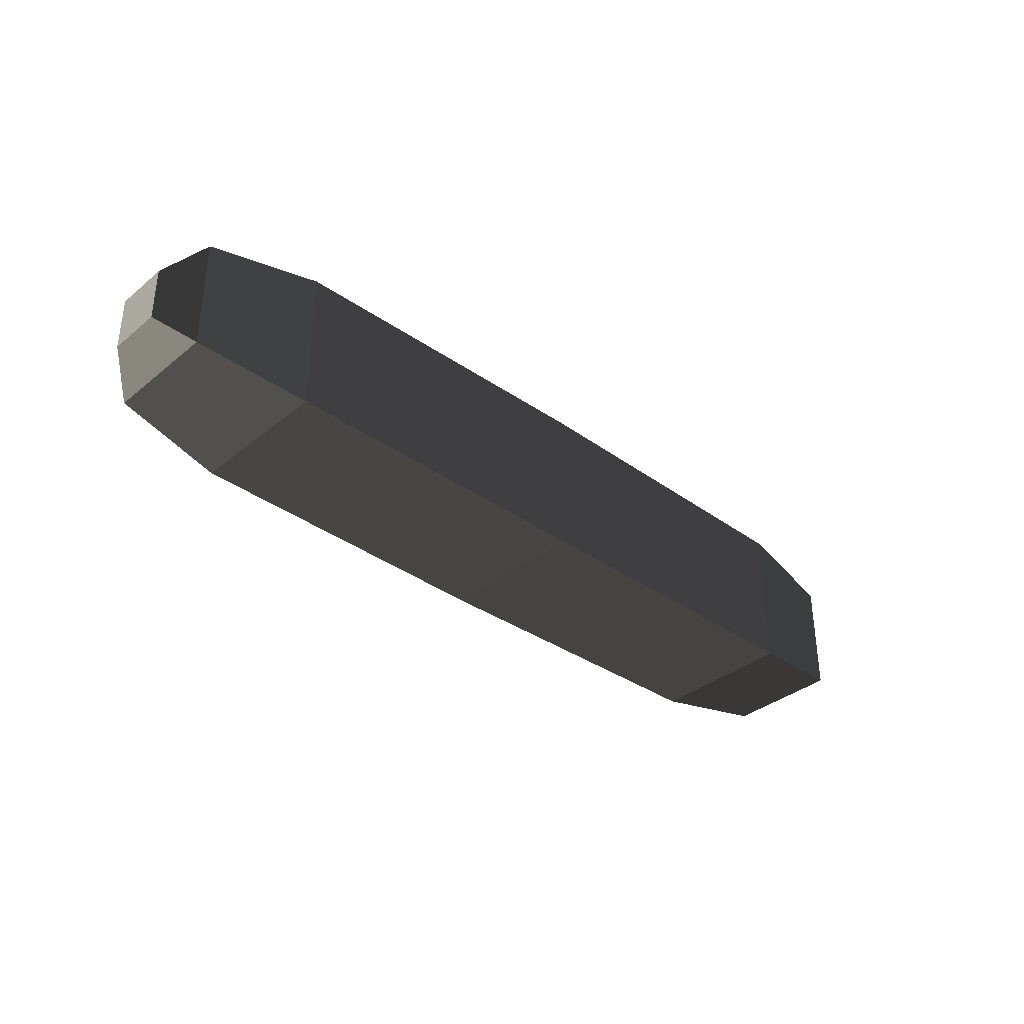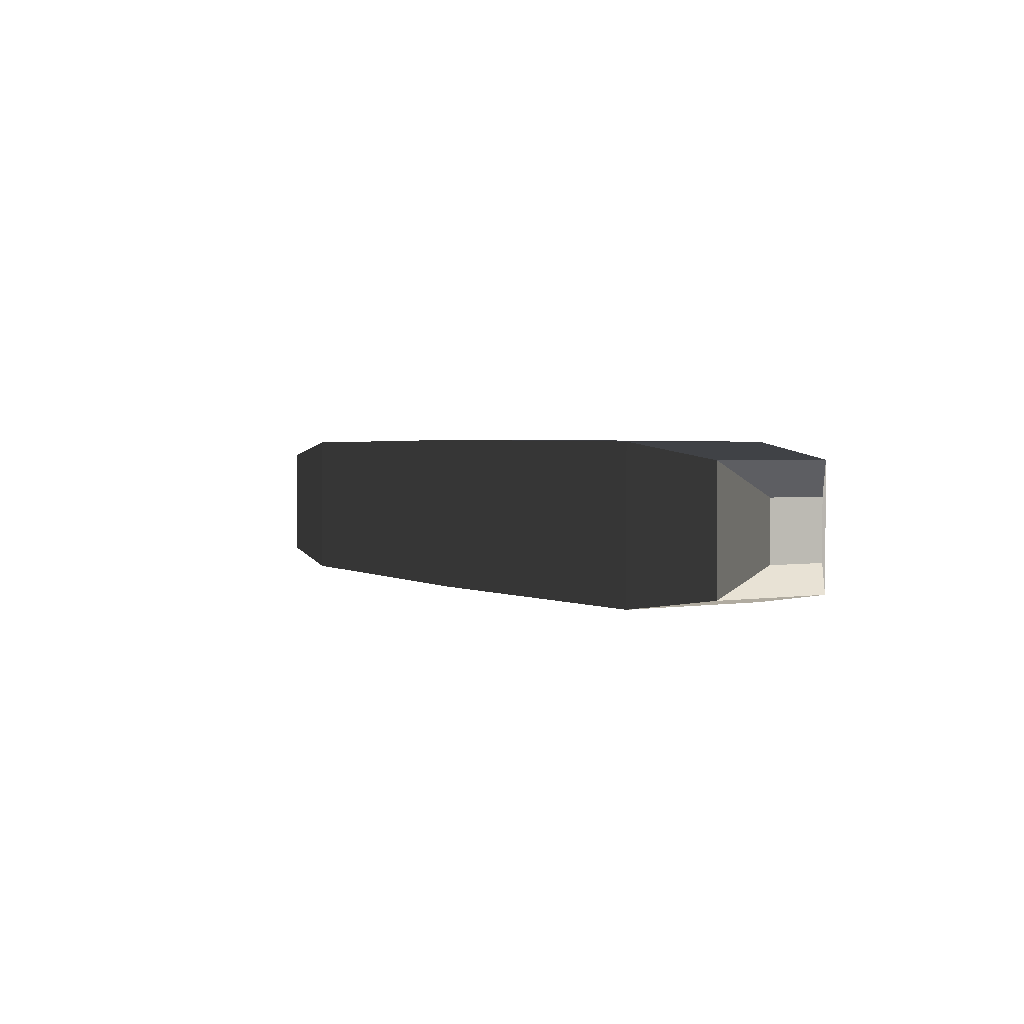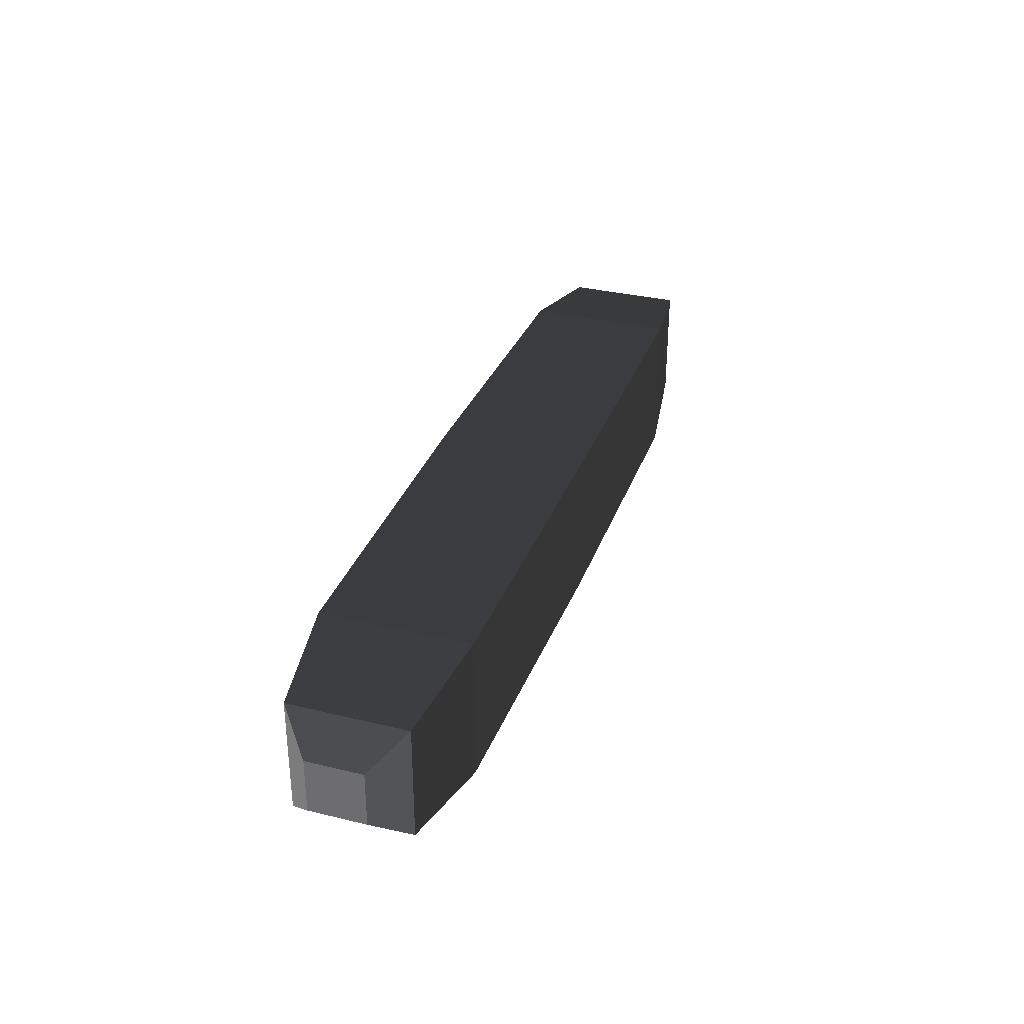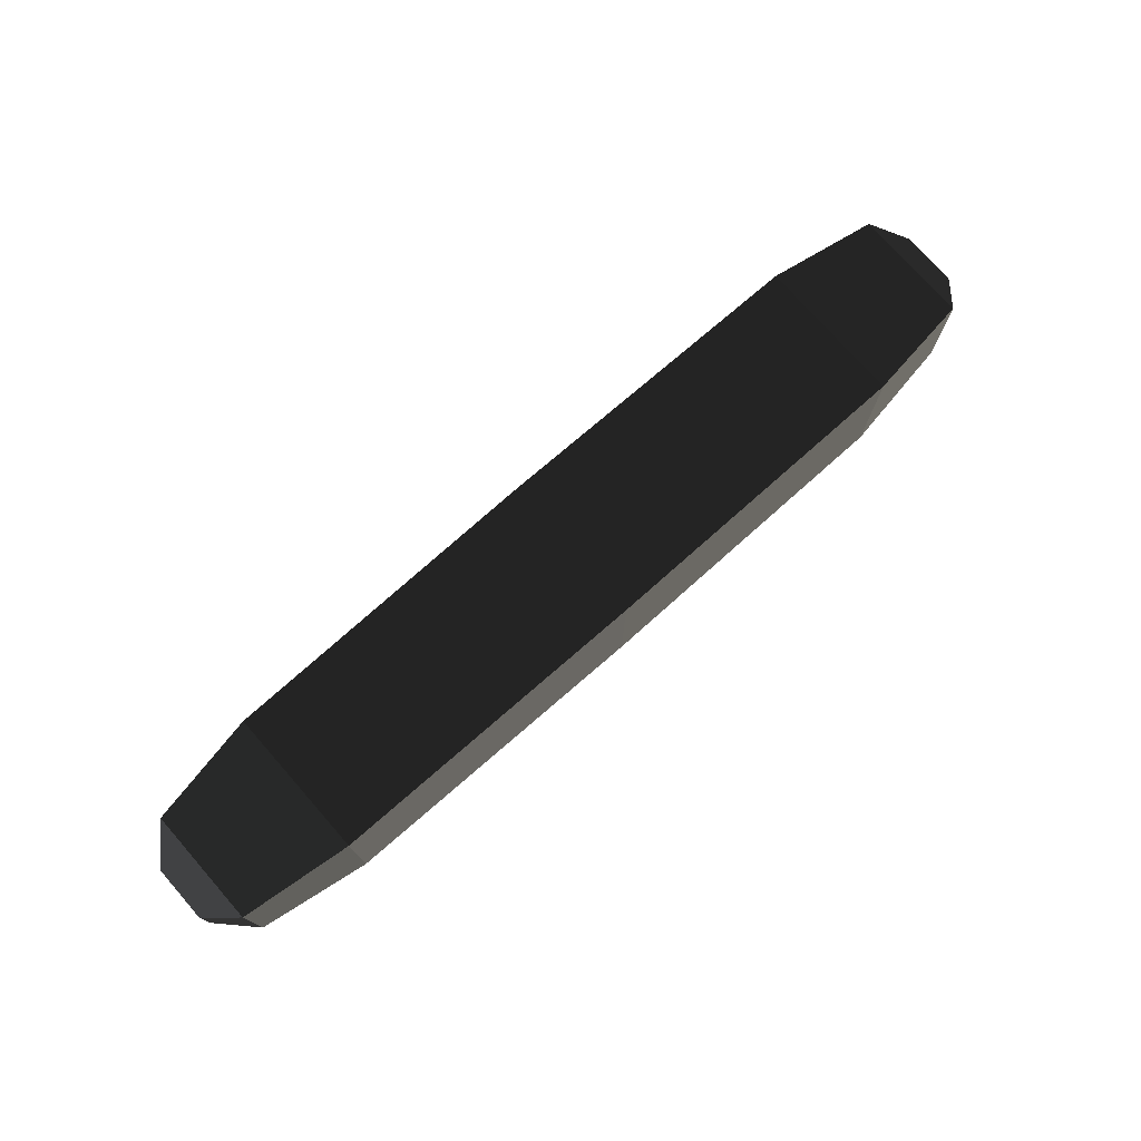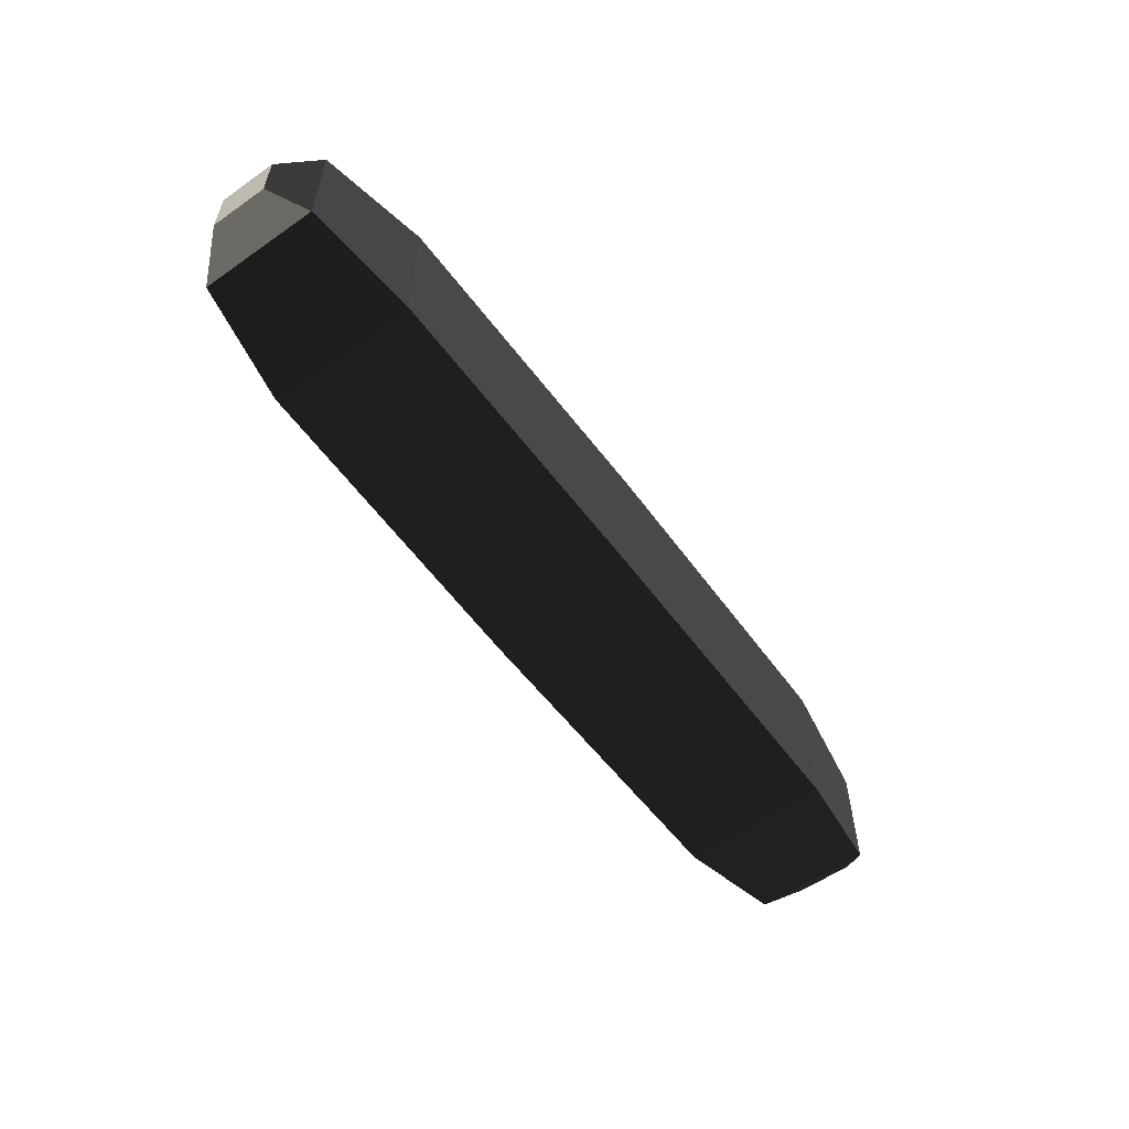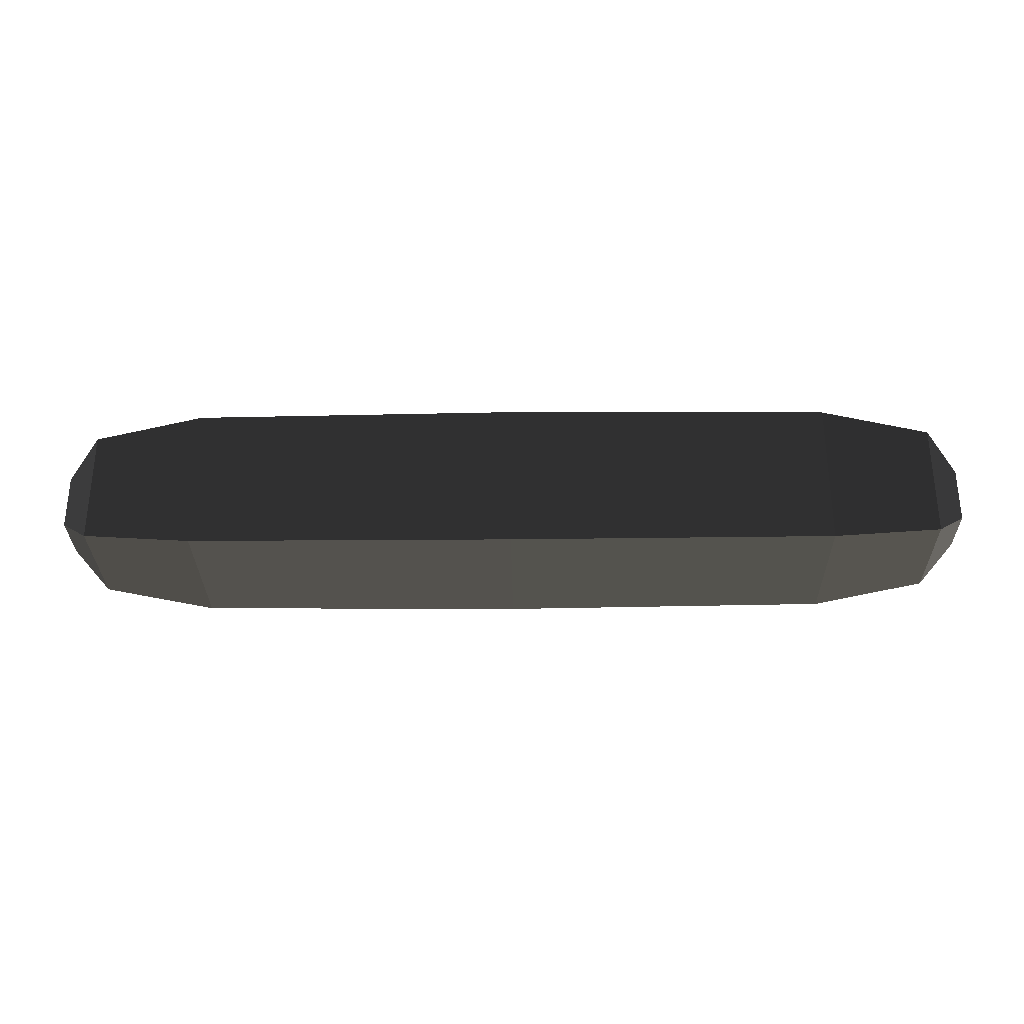
<metadata>
{"format":"obj","ext":"obj","renderer":"f3d","projection":"perspective","resolution":1024,"background":"white","views":[{"elev":-35.6,"azim":-43.0,"up":"+Z"},{"elev":2.2,"azim":59.6,"up":"+Y"},{"elev":32.6,"azim":-71.3,"up":"+Z"},{"elev":75.3,"azim":-41.3,"up":"+Z"},{"elev":-57.1,"azim":126.1,"up":"+Z"},{"elev":-30.3,"azim":0.9,"up":"+Y"}]}
</metadata>
<code>
o ../rami/model/LeftShoulder
v -7.737 0.4923 0.4923
v -6.804 0.625 0.625
v -6.804 -0.625 0.625
v -7.737 -0.4923 0.4923
v -0.3871 0.4923 -0.4923
v -1.32 0.625 -0.625
v -1.32 -0.625 -0.625
v -0.3871 -0.4923 -0.4923
v -0.1212 0.2353 -0.2353
v -0.1212 -0.2353 -0.2353
v -0.1212 -0.2353 0.2353
v -0.1212 0.2353 0.2353
v -7.737 0.4923 -0.4923
v -6.804 0.625 -0.625
v -8.002 -0.2353 -0.2353
v -8.002 0.2353 -0.2353
v -8.002 0.2353 0.2353
v -8.002 -0.2353 0.2353
v -1.32 -0.625 0.625
v -0.3871 -0.4923 0.4923
v -1.32 0.625 0.625
v -0.3871 0.4923 0.4923
v -7.737 -0.4923 -0.4923
v -6.804 -0.625 -0.625
v -4.062 -0.6444 0.6444
v -4.062 0.6444 0.6444
v -4.062 -0.6444 -0.6444
v -4.062 0.6444 -0.6444
f 1 2 3
f 4 1 3
f 5 6 7
f 7 8 5
f 9 10 11
f 11 12 9
f 13 14 2
f 2 1 13
f 15 16 17
f 17 18 15
f 8 7 19
f 19 20 8
f 21 22 20
f 20 19 21
f 14 13 23
f 23 24 14
f 6 5 22
f 22 21 6
f 24 23 4
f 4 3 24
f 21 19 25
f 25 26 21
f 14 24 27
f 27 28 14
f 6 21 26
f 26 28 6
f 24 3 25
f 25 27 24
f 25 3 2
f 2 26 25
f 27 7 6
f 6 28 27
f 26 2 14
f 14 28 26
f 25 19 7
f 7 27 25
f 5 8 10
f 10 9 5
f 8 20 11
f 11 10 8
f 20 22 12
f 12 11 20
f 22 5 9
f 9 12 22
f 23 13 16
f 16 15 23
f 13 1 17
f 17 16 13
f 1 4 18
f 17 1 18
f 4 23 15
f 15 18 4

</code>
